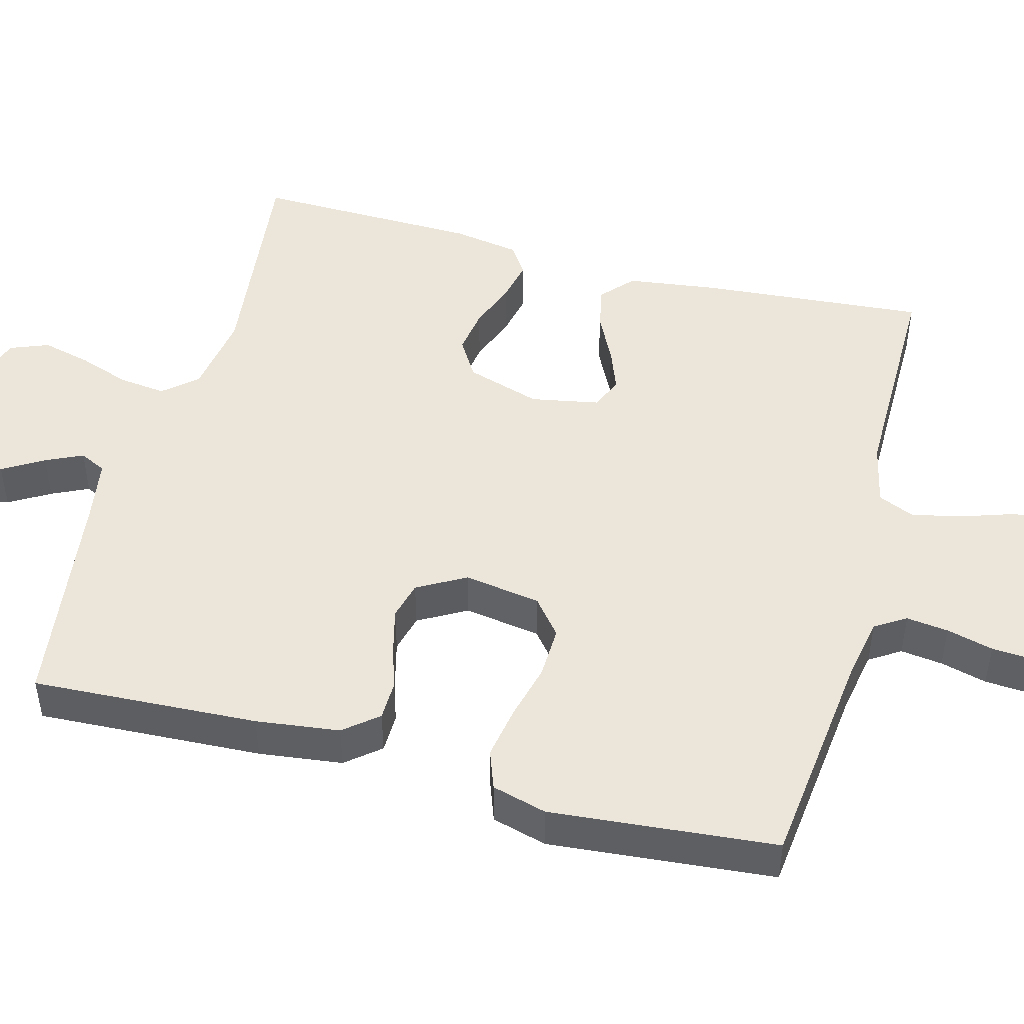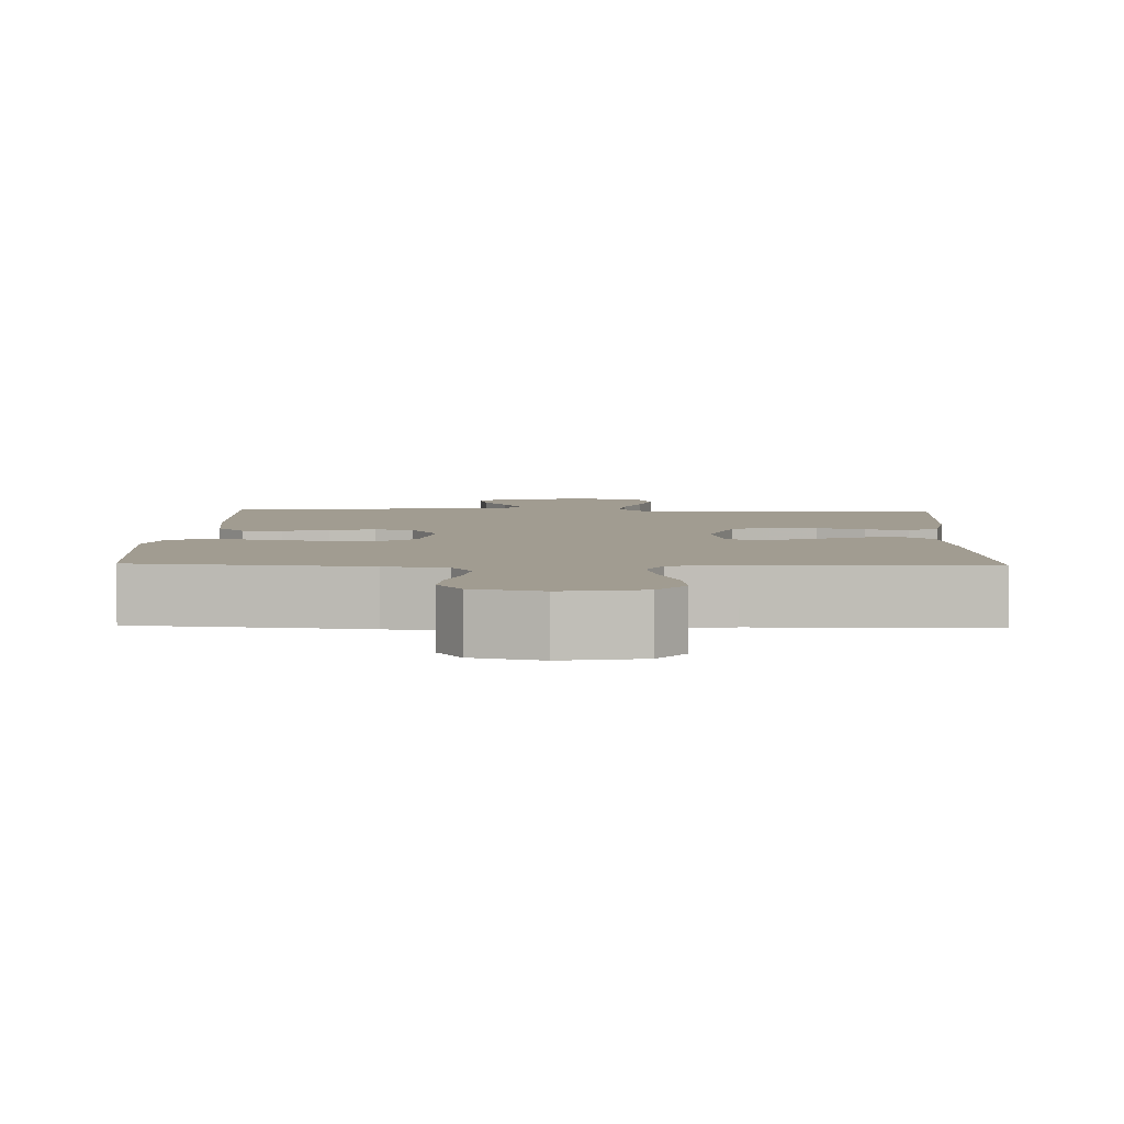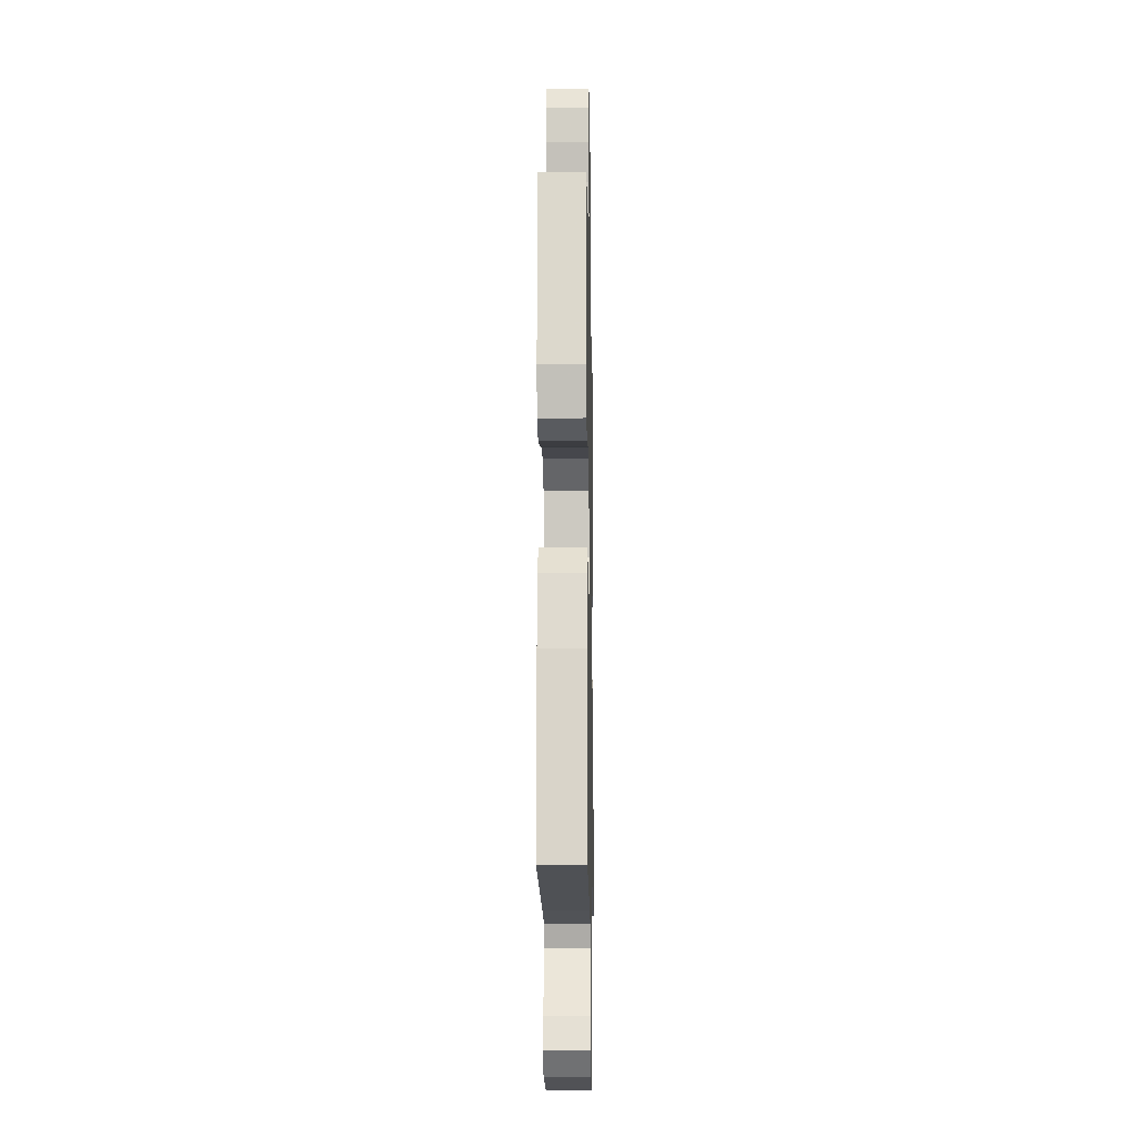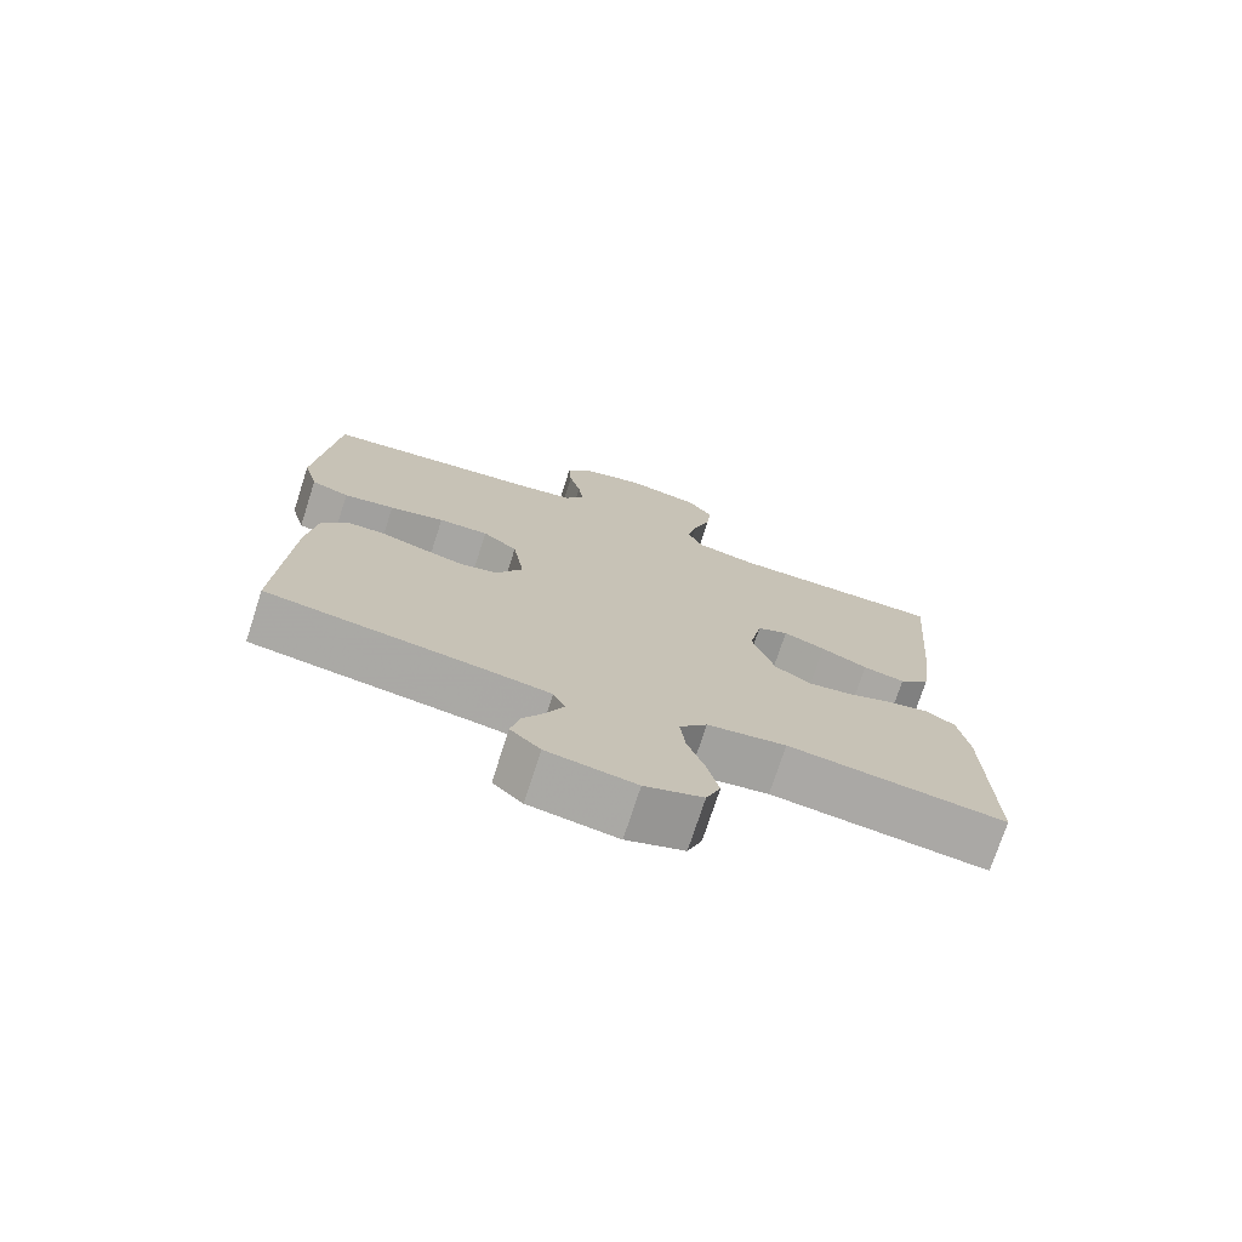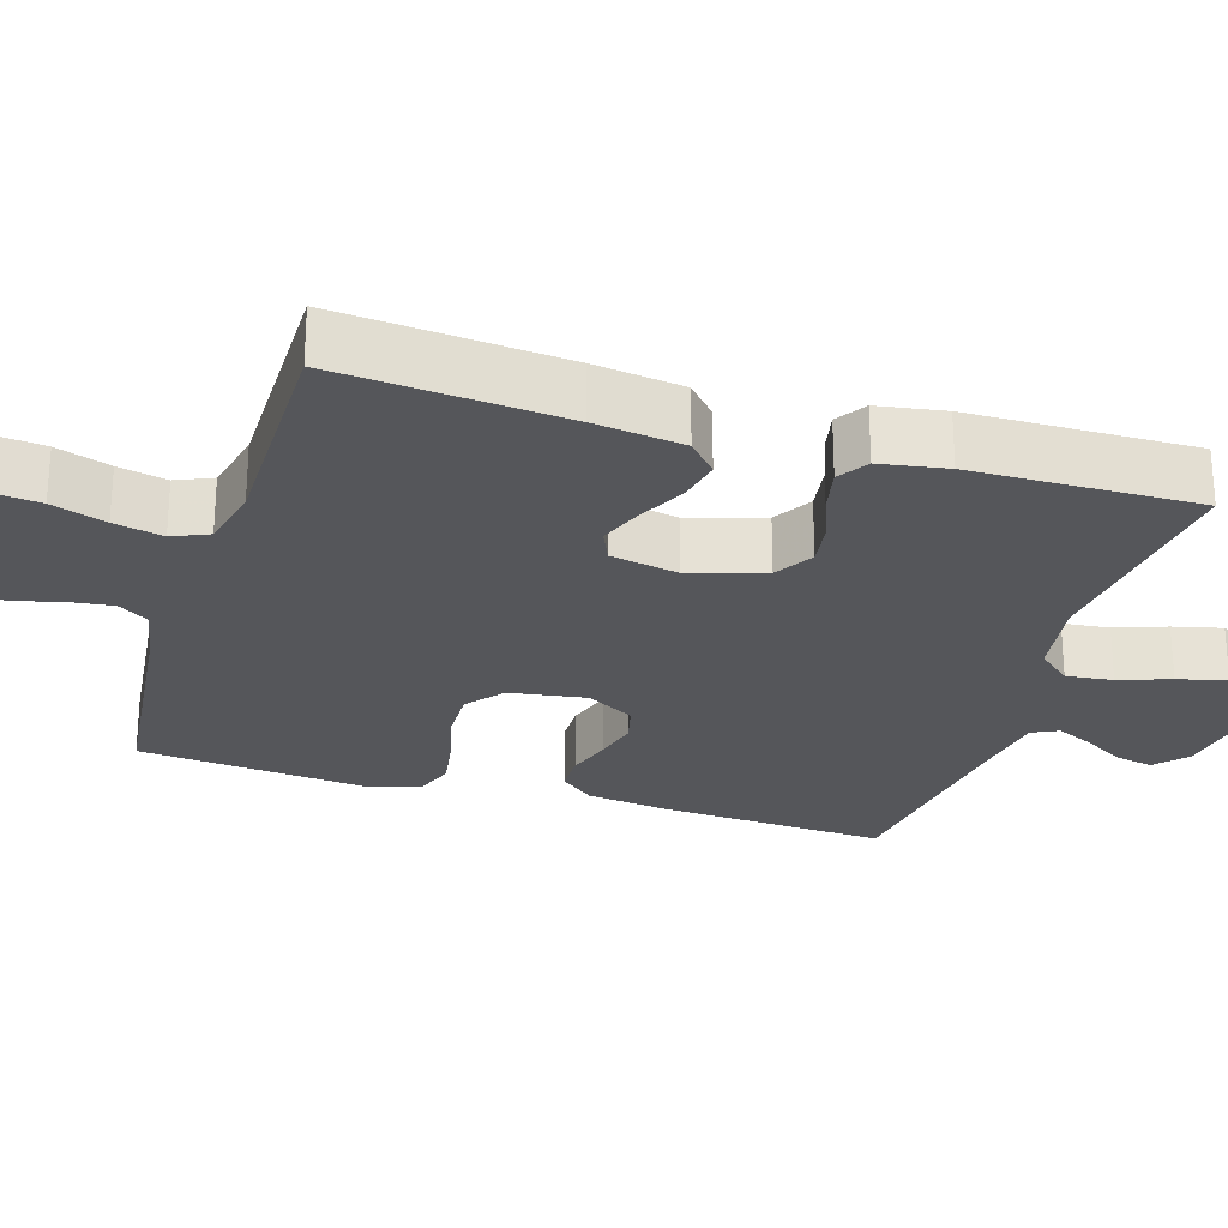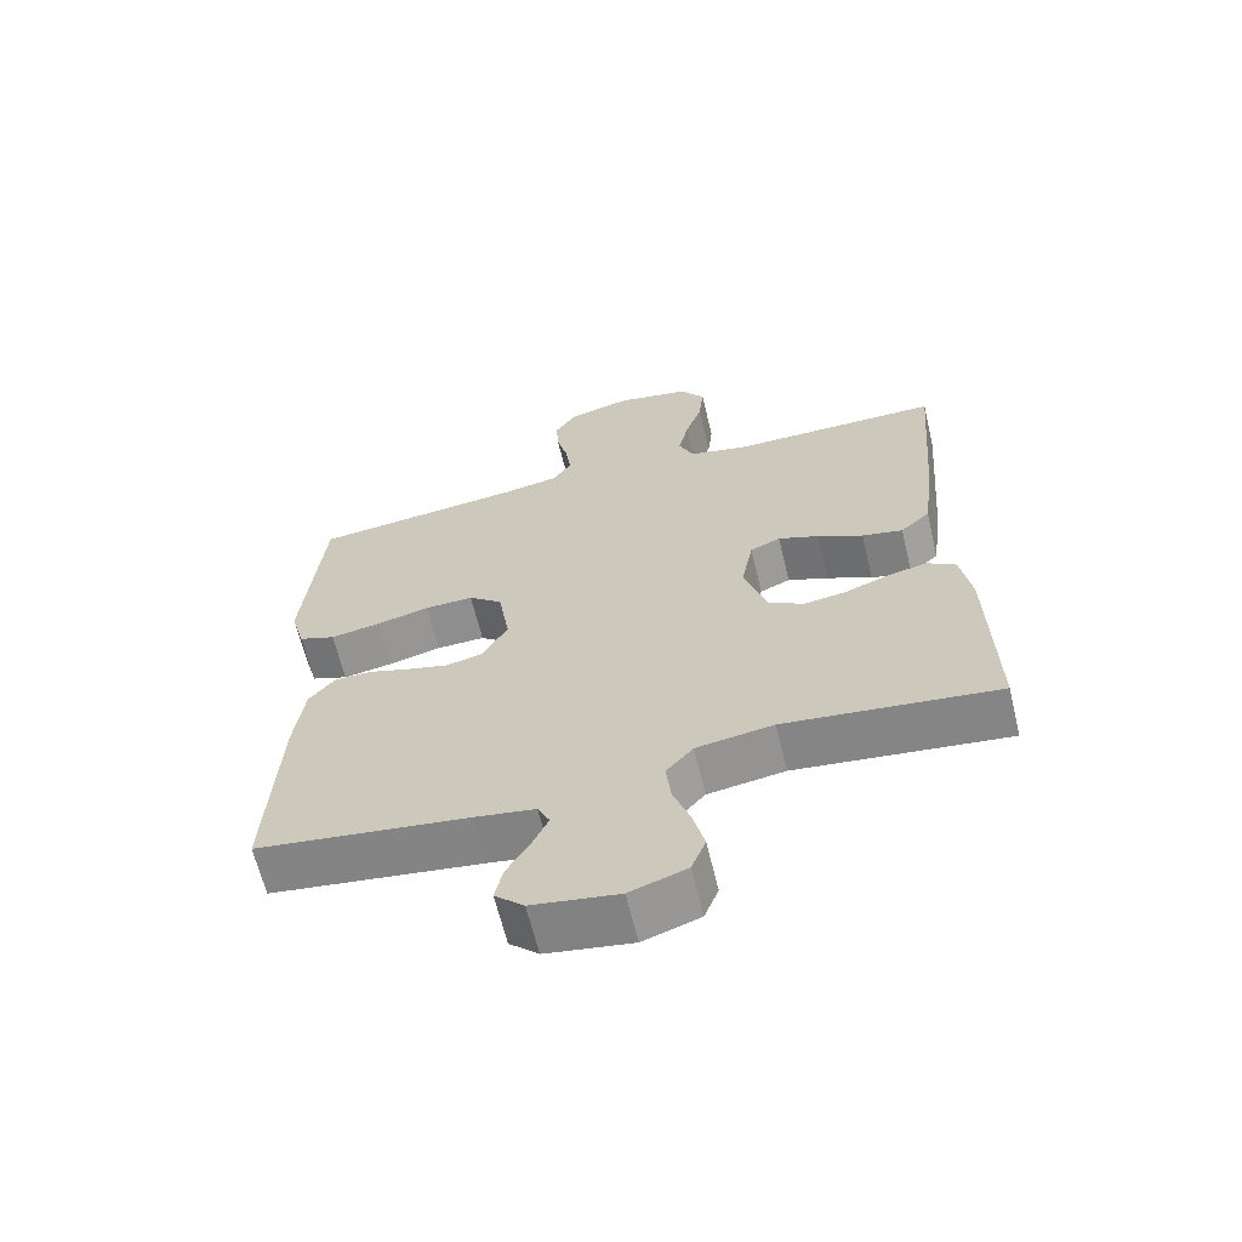
<metadata>
{"format":"obj","ext":"obj","renderer":"f3d","projection":"perspective","resolution":1024,"background":"white","views":[{"elev":47.8,"azim":-75.0,"up":"+Y"},{"elev":4.5,"azim":1.8,"up":"+Y"},{"elev":-12.5,"azim":-88.9,"up":"+Z"},{"elev":-74.5,"azim":-18.0,"up":"+Z"},{"elev":-26.0,"azim":72.8,"up":"+Y"},{"elev":-64.4,"azim":13.6,"up":"+Z"}]}
</metadata>
<code>
v 0.5 0.07 -0.5
v 0.2 0.07 -0.465
v 0.091 0.07 -0.482
v 0.053 0.07 -0.526
v 0.06 0.07 -0.588
v 0.084 0.07 -0.656
v 0.1 0.07 -0.721
v 0.08 0.07 -0.772
v 0 0.07 -0.8
v -0.122 0.07 -0.781
v -0.163 0.07 -0.743
v -0.152 0.07 -0.692
v -0.12 0.07 -0.638
v -0.097 0.07 -0.589
v -0.114 0.07 -0.554
v -0.2 0.07 -0.54
v -0.5 0.07 -0.5
v -0.485 0.07 -0.2
v -0.471 0.07 -0.089
v -0.434 0.07 -0.044
v -0.382 0.07 -0.043
v -0.322 0.07 -0.062
v -0.263 0.07 -0.077
v -0.212 0.07 -0.064
v -0.176 0.07 0
v -0.192 0.07 0.102
v -0.24 0.07 0.141
v -0.309 0.07 0.139
v -0.385 0.07 0.12
v -0.455 0.07 0.108
v -0.507 0.07 0.127
v -0.527 0.07 0.2
v -0.5 0.07 0.5
v -0.2 0.07 0.534
v -0.119 0.07 0.549
v -0.093 0.07 0.59
v -0.1 0.07 0.646
v -0.116 0.07 0.708
v -0.12 0.07 0.767
v -0.089 0.07 0.814
v 0 0.07 0.838
v 0.105 0.07 0.818
v 0.14 0.07 0.769
v 0.133 0.07 0.703
v 0.109 0.07 0.631
v 0.095 0.07 0.566
v 0.116 0.07 0.518
v 0.2 0.07 0.499
v 0.5 0.07 0.5
v 0.475 0.07 0.2
v 0.459 0.07 0.081
v 0.417 0.07 0.043
v 0.359 0.07 0.055
v 0.295 0.07 0.087
v 0.237 0.07 0.109
v 0.194 0.07 0.09
v 0.177 0.07 0
v 0.208 0.07 -0.099
v 0.259 0.07 -0.13
v 0.32 0.07 -0.121
v 0.383 0.07 -0.097
v 0.439 0.07 -0.085
v 0.479 0.07 -0.111
v 0.494 0.07 -0.2
v 0.5 0 -0.5
v 0.2 0 -0.465
v 0.091 0 -0.482
v 0.053 0 -0.526
v 0.06 0 -0.588
v 0.084 0 -0.656
v 0.1 0 -0.721
v 0.08 0 -0.772
v 0 0 -0.8
v -0.122 0 -0.781
v -0.163 0 -0.743
v -0.152 0 -0.692
v -0.12 0 -0.638
v -0.097 0 -0.589
v -0.114 0 -0.554
v -0.2 0 -0.54
v -0.5 0 -0.5
v -0.485 0 -0.2
v -0.471 0 -0.089
v -0.434 0 -0.044
v -0.382 0 -0.043
v -0.322 0 -0.062
v -0.263 0 -0.077
v -0.212 0 -0.064
v -0.176 0 0
v -0.192 0 0.102
v -0.24 0 0.141
v -0.309 0 0.139
v -0.385 0 0.12
v -0.455 0 0.108
v -0.507 0 0.127
v -0.527 0 0.2
v -0.5 0 0.5
v -0.2 0 0.534
v -0.119 0 0.549
v -0.093 0 0.59
v -0.1 0 0.646
v -0.116 0 0.708
v -0.12 0 0.767
v -0.089 0 0.814
v 0 0 0.838
v 0.105 0 0.818
v 0.14 0 0.769
v 0.133 0 0.703
v 0.109 0 0.631
v 0.095 0 0.566
v 0.116 0 0.518
v 0.2 0 0.499
v 0.5 0 0.5
v 0.475 0 0.2
v 0.459 0 0.081
v 0.417 0 0.043
v 0.359 0 0.055
v 0.295 0 0.087
v 0.237 0 0.109
v 0.194 0 0.09
v 0.177 0 0
v 0.208 0 -0.099
v 0.259 0 -0.13
v 0.32 0 -0.121
v 0.383 0 -0.097
v 0.439 0 -0.085
v 0.479 0 -0.111
v 0.494 0 -0.2
f 64 1 2
f 63 64 2
f 62 63 2
f 61 62 2
f 60 61 2
f 59 60 2 3
f 58 59 3 4
f 57 58 4
f 56 57 4
f 52 53 54
f 51 52 54
f 50 51 54
f 49 50 54
f 48 49 54
f 47 48 54 55
f 46 47 55 56
f 43 44 45
f 42 43 45
f 41 42 45
f 40 41 45
f 39 40 45
f 38 39 45
f 37 38 45
f 36 37 45 46
f 46 56 4
f 36 46 4
f 35 36 4
f 32 33 34
f 31 32 34
f 30 31 34
f 29 30 34
f 28 29 34
f 27 28 34 35
f 20 21 22
f 19 20 22
f 18 19 22
f 17 18 22
f 16 17 22
f 15 16 22 23
f 14 15 23 24
f 11 12 13
f 10 11 13
f 9 10 13
f 8 9 13
f 7 8 13
f 6 7 13
f 5 6 13
f 5 13 14
f 14 24 25
f 5 14 25
f 4 5 25
f 26 27 35
f 4 25 26 35
f 66 65 128
f 66 128 127
f 66 127 126
f 66 126 125
f 66 125 124
f 67 66 124 123
f 68 67 123 122
f 68 122 121
f 68 121 120
f 118 117 116
f 118 116 115
f 118 115 114
f 118 114 113
f 118 113 112
f 119 118 112 111
f 120 119 111 110
f 109 108 107
f 109 107 106
f 109 106 105
f 109 105 104
f 109 104 103
f 109 103 102
f 109 102 101
f 110 109 101 100
f 68 120 110
f 68 110 100
f 68 100 99
f 98 97 96
f 98 96 95
f 98 95 94
f 98 94 93
f 98 93 92
f 99 98 92 91
f 86 85 84
f 86 84 83
f 86 83 82
f 86 82 81
f 86 81 80
f 87 86 80 79
f 88 87 79 78
f 77 76 75
f 77 75 74
f 77 74 73
f 77 73 72
f 77 72 71
f 77 71 70
f 77 70 69
f 78 77 69
f 89 88 78
f 89 78 69
f 89 69 68
f 99 91 90
f 99 90 89 68
f 1 65 66 2
f 2 66 67 3
f 3 67 68 4
f 4 68 69 5
f 5 69 70 6
f 6 70 71 7
f 7 71 72 8
f 8 72 73 9
f 9 73 74 10
f 10 74 75 11
f 11 75 76 12
f 12 76 77 13
f 13 77 78 14
f 14 78 79 15
f 15 79 80 16
f 16 80 81 17
f 17 81 82 18
f 18 82 83 19
f 19 83 84 20
f 20 84 85 21
f 21 85 86 22
f 22 86 87 23
f 23 87 88 24
f 24 88 89 25
f 25 89 90 26
f 26 90 91 27
f 27 91 92 28
f 28 92 93 29
f 29 93 94 30
f 30 94 95 31
f 31 95 96 32
f 32 96 97 33
f 33 97 98 34
f 34 98 99 35
f 35 99 100 36
f 36 100 101 37
f 37 101 102 38
f 38 102 103 39
f 39 103 104 40
f 40 104 105 41
f 41 105 106 42
f 42 106 107 43
f 43 107 108 44
f 44 108 109 45
f 45 109 110 46
f 46 110 111 47
f 47 111 112 48
f 48 112 113 49
f 49 113 114 50
f 50 114 115 51
f 51 115 116 52
f 52 116 117 53
f 53 117 118 54
f 54 118 119 55
f 55 119 120 56
f 56 120 121 57
f 57 121 122 58
f 58 122 123 59
f 59 123 124 60
f 60 124 125 61
f 61 125 126 62
f 62 126 127 63
f 63 127 128 64
f 64 128 65 1

</code>
